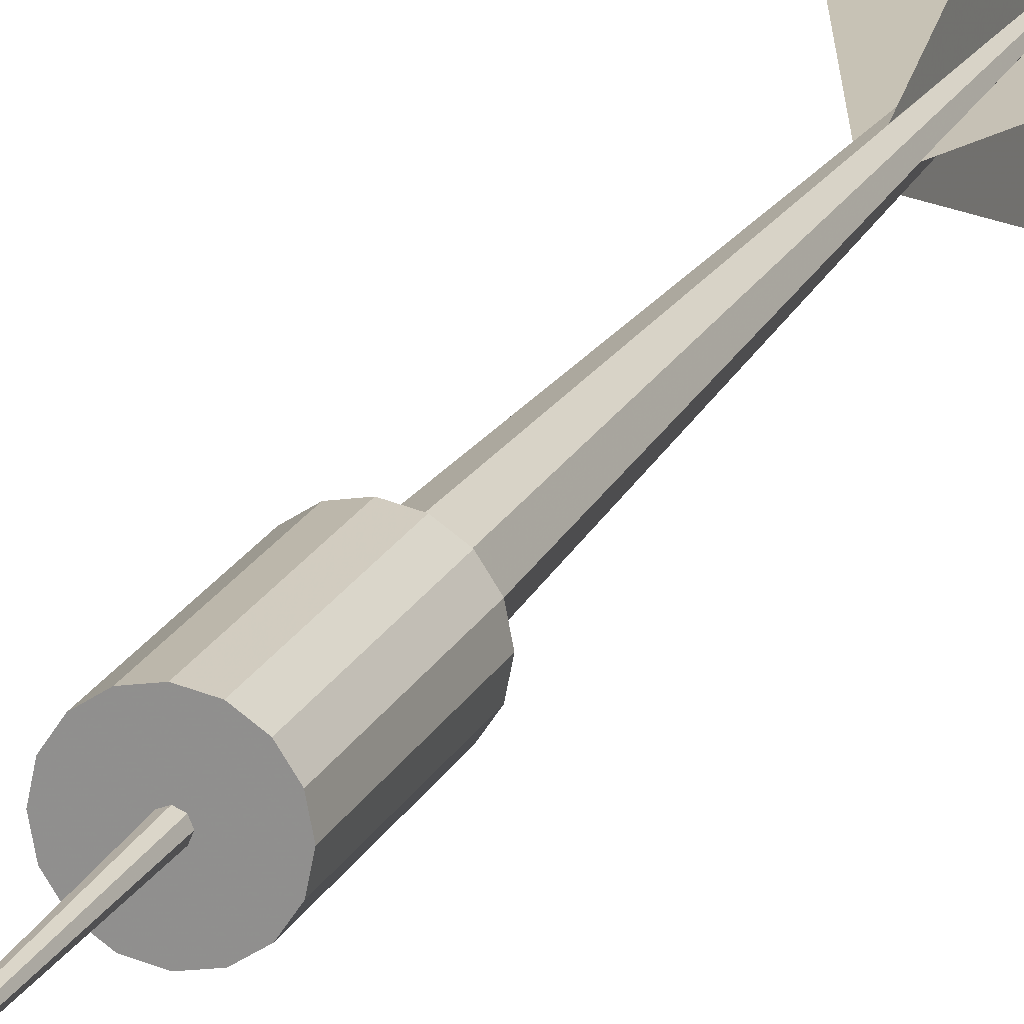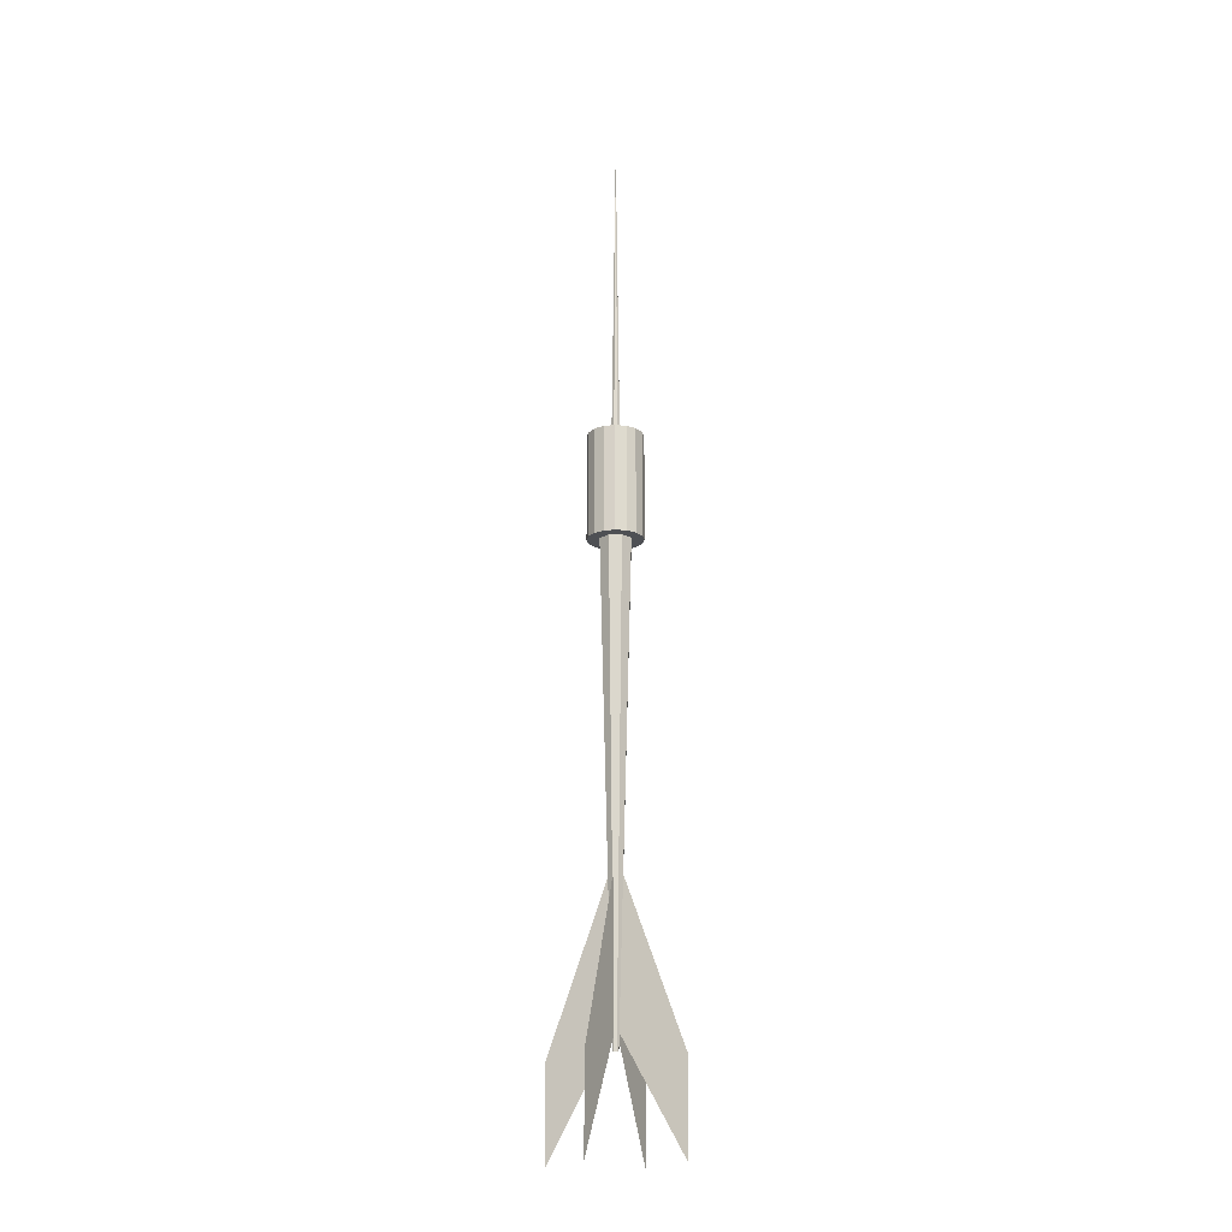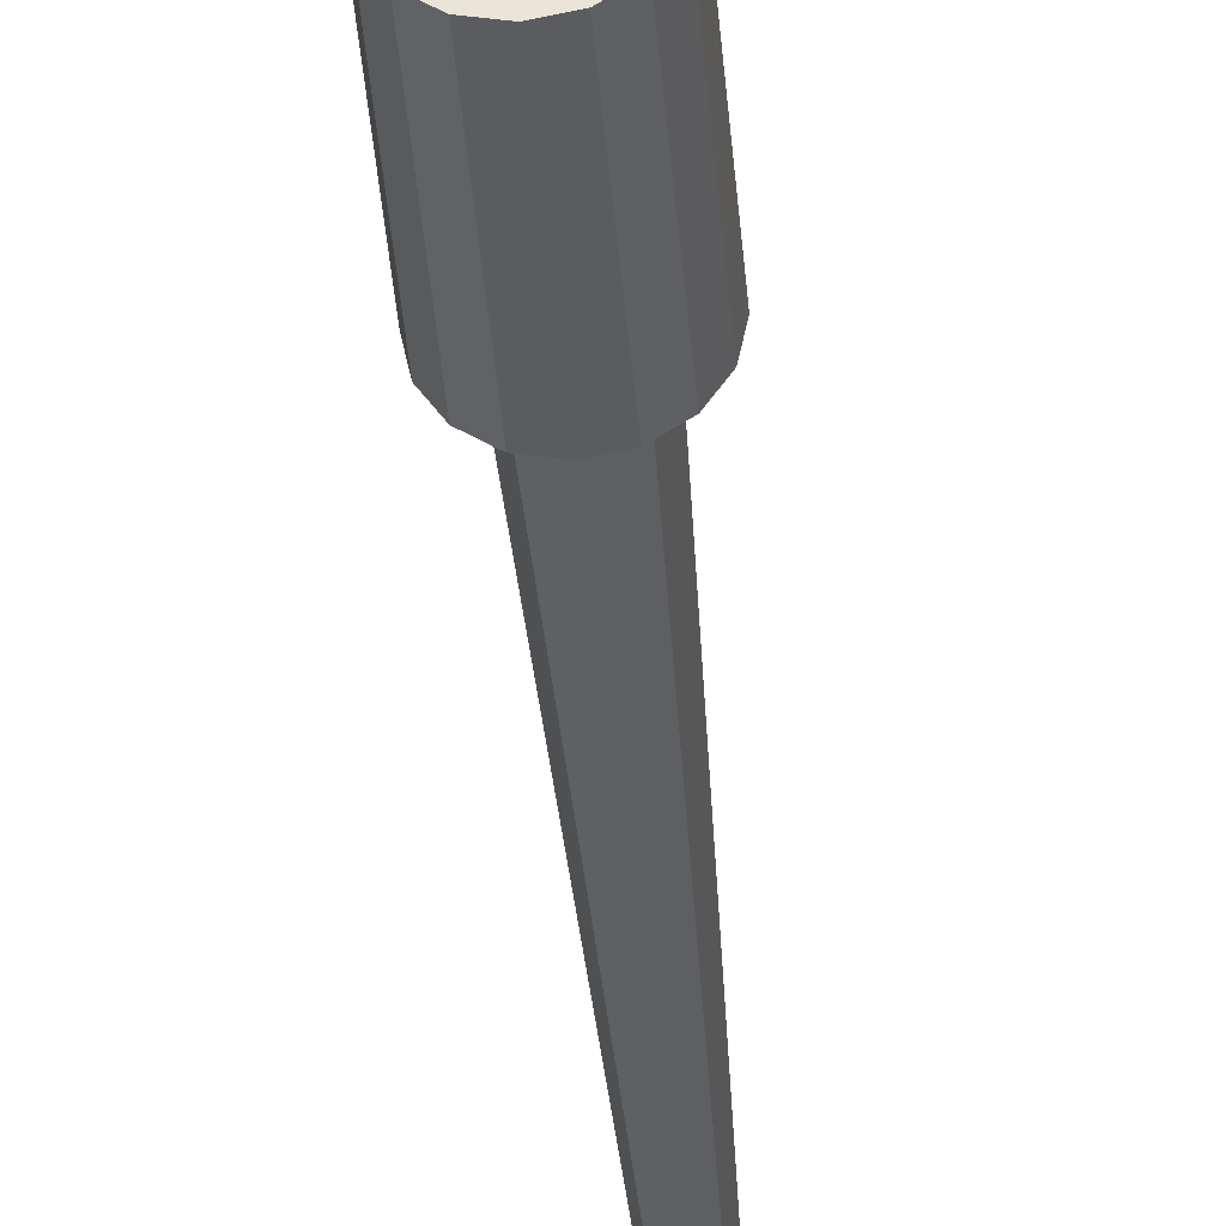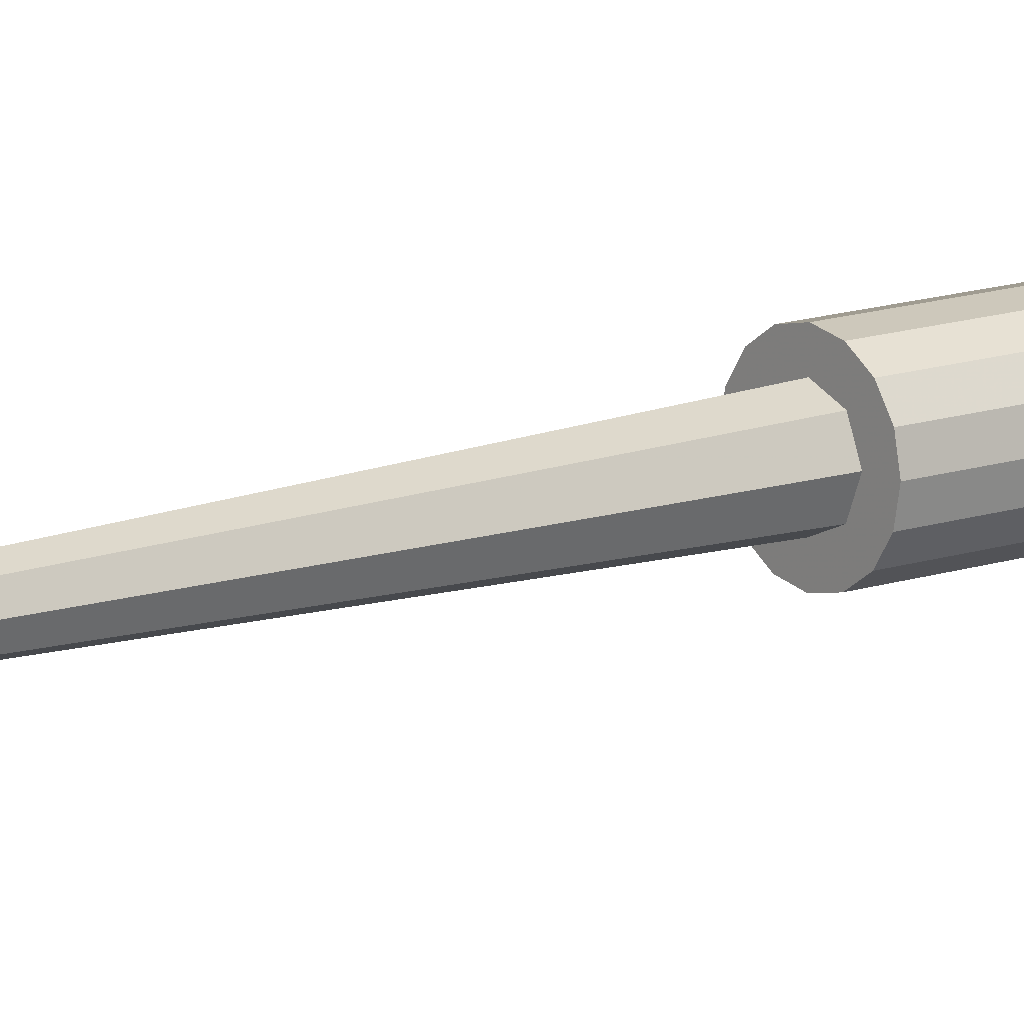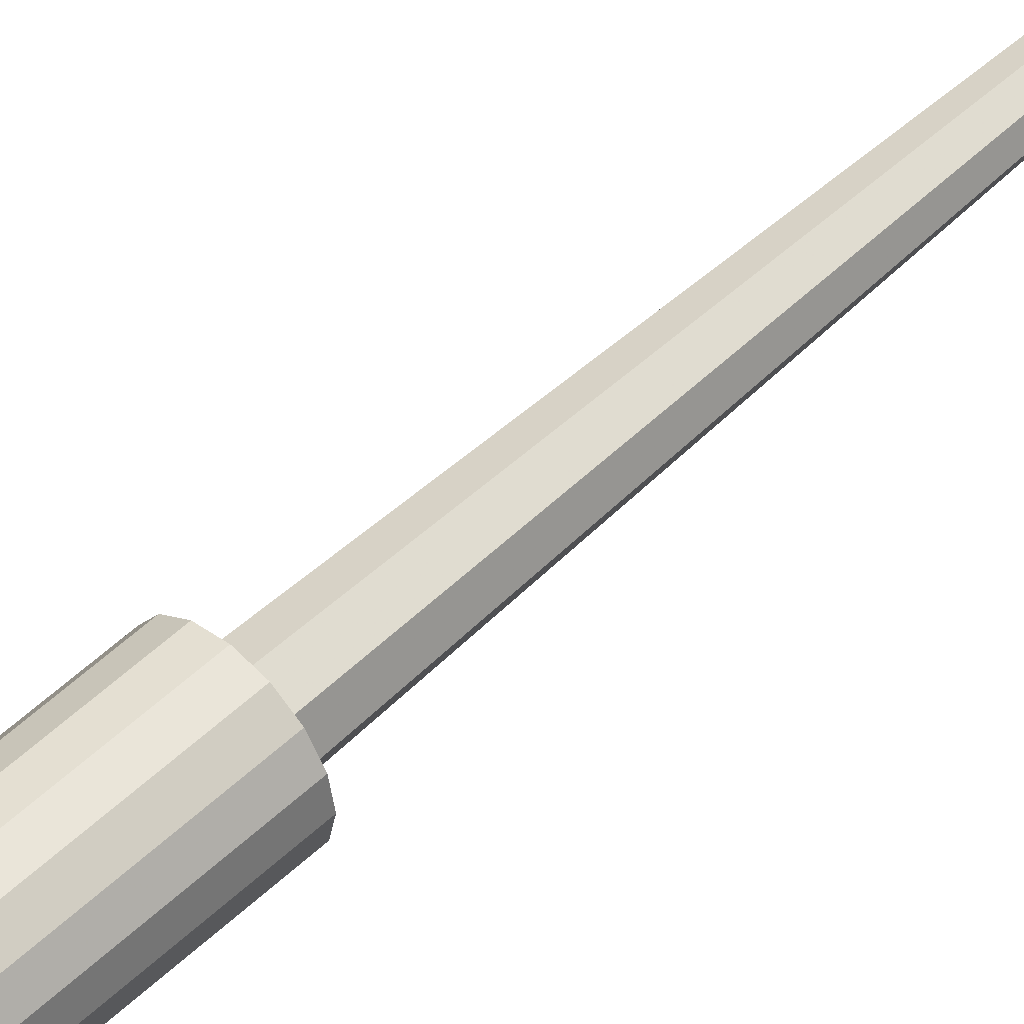
<metadata>
{"format":"obj","ext":"obj","renderer":"f3d","projection":"perspective","resolution":1024,"background":"white","views":[{"elev":19.1,"azim":19.3,"up":"+Y"},{"elev":-18.6,"azim":-66.7,"up":"+Z"},{"elev":-37.1,"azim":4.2,"up":"+Y"},{"elev":12.7,"azim":-129.4,"up":"+Y"},{"elev":51.4,"azim":44.1,"up":"+Y"}]}
</metadata>
<code>
o dart0_Plane
v 0.02602 0.02711 -9.702
v 0.03667 0.001386 -9.702
v 0.02602 -0.02433 -9.702
v 0.000296 -0.03499 -9.702
v -0.02542 -0.02433 -9.702
v -0.03608 0.001386 -9.702
v -0.02542 0.02711 -9.702
v 0.000296 0.03776 -9.702
v 0.1309 0.1319 -4.282
v 0.1849 0.001386 -4.282
v 0.1309 -0.1292 -4.282
v 0.000296 -0.1833 -4.282
v -0.1303 -0.1292 -4.282
v -0.1843 0.001386 -4.282
v -0.1303 0.1319 -4.282
v 0.000297 0.186 -4.282
v 0.000296 0.001386 -9.702
v 0.2185 0.2209 -4.292
v 0.2862 0.1197 -4.292
v 0.3099 0.000246 -4.292
v 0.2862 -0.1192 -4.292
v 0.2185 -0.2204 -4.292
v 0.1173 -0.288 -4.292
v -0.002131 -0.3118 -4.292
v -0.1215 -0.288 -4.292
v -0.2228 -0.2204 -4.292
v -0.2904 -0.1192 -4.292
v -0.3142 0.000246 -4.292
v -0.2904 0.1197 -4.292
v -0.2228 0.2209 -4.292
v -0.1215 0.2885 -4.292
v -0.002131 0.3123 -4.292
v 0.1173 0.2885 -4.292
v 0.2185 0.2209 -3.085
v 0.2862 0.1197 -3.085
v 0.3099 0.000246 -3.085
v 0.2862 -0.1192 -3.085
v 0.2185 -0.2204 -3.085
v 0.1173 -0.288 -3.085
v -0.002132 -0.3118 -3.085
v -0.1215 -0.288 -3.085
v -0.2228 -0.2204 -3.085
v -0.2904 -0.1192 -3.085
v -0.3142 0.000247 -3.085
v -0.2904 0.1197 -3.085
v -0.2228 0.2209 -3.085
v -0.1215 0.2885 -3.085
v -0.00213 0.3123 -3.085
v 0.1173 0.2885 -3.085
v -0.002131 0.000246 -4.292
v -0.002131 0.000246 -3.085
v -0.03381 -0.03426 -3.101
v -0.04814 0.000344 -3.101
v -0.03381 0.03495 -3.101
v 0.000801 0.04928 -3.101
v 0.03541 0.03495 -3.101
v 0.04974 0.000344 -3.101
v 0.03541 -0.03426 -3.101
v 0.000801 -0.0486 -3.101
v 0.000801 0.000344 0.4953
v 0.7678 -0.000151 -10.8
v 0.02933 -0.001568 -9.495
v 0.04856 0.003221 -7.828
v 0.7774 0.001769 -9.77
v -0.7601 -0.003068 -10.8
v -0.02162 -0.000664 -9.495
v -0.04084 -0.005479 -7.828
v -0.7697 -0.005001 -9.77
v -0.0217 0.01636 -9.495
v 0.000458 -0.7636 -10.8
v 0.001504 -0.02519 -9.495
v 0.006229 -0.04444 -7.828
v 0.002347 -0.7733 -9.77
v -0.01552 -0.02519 -9.495
v 0.003392 0.7594 -10.8
v 0.002347 0.02099 -9.495
v -0.002378 0.04024 -7.828
v 0.001504 0.7691 -9.77
v 0.01937 0.02099 -9.495
g dart0_Plane_Material
f 17 2 3
f 17 5 6
f 17 6 7
f 8 1 17
f 50 18 19
f 51 35 34
f 50 19 20
f 51 36 35
f 50 20 21
f 51 37 36
f 50 21 22
f 51 38 37
f 50 22 23
f 51 39 38
f 50 23 24
f 51 40 39
f 50 24 25
f 51 41 40
f 50 25 26
f 51 42 41
f 50 26 27
f 51 43 42
f 50 27 28
f 51 44 43
f 50 28 29
f 51 45 44
f 50 29 30
f 51 46 45
f 50 30 31
f 51 47 46
f 50 31 32
f 51 48 47
f 50 32 33
f 51 49 48
f 33 18 50
f 51 34 49
f 53 52 60
f 60 54 53
f 60 55 54
f 60 56 55
f 60 57 56
f 60 58 57
f 60 59 58
f 60 52 59
f 34 18 49
f 18 33 49
f 32 48 33
f 48 49 33
f 31 47 48
f 31 48 32
f 30 46 31
f 46 47 31
f 29 45 30
f 45 46 30
f 28 44 29
f 44 45 29
f 27 43 44
f 27 44 28
f 26 42 27
f 42 43 27
f 25 41 42
f 25 42 26
f 24 40 41
f 24 41 25
f 23 39 24
f 39 40 24
f 22 38 39
f 22 39 23
f 21 37 38
f 21 38 22
f 20 36 37
f 20 37 21
f 19 35 20
f 35 36 20
f 18 34 19
f 34 35 19
g dart0_Plane_Material_balck.png
f 17 1 2
f 17 3 4
f 17 4 5
f 17 7 8
f 75 78 76
f 78 77 76
f 70 73 71
f 73 72 71
f 65 68 66
f 68 67 66
f 61 64 62
f 64 63 62
f 9 1 8
f 9 8 16
f 7 15 16
f 7 16 8
f 6 14 7
f 14 15 7
f 5 13 14
f 5 14 6
f 4 12 13
f 4 13 5
f 3 11 12
f 3 12 4
f 2 10 11
f 2 11 3
f 1 9 10
f 1 10 2

</code>
